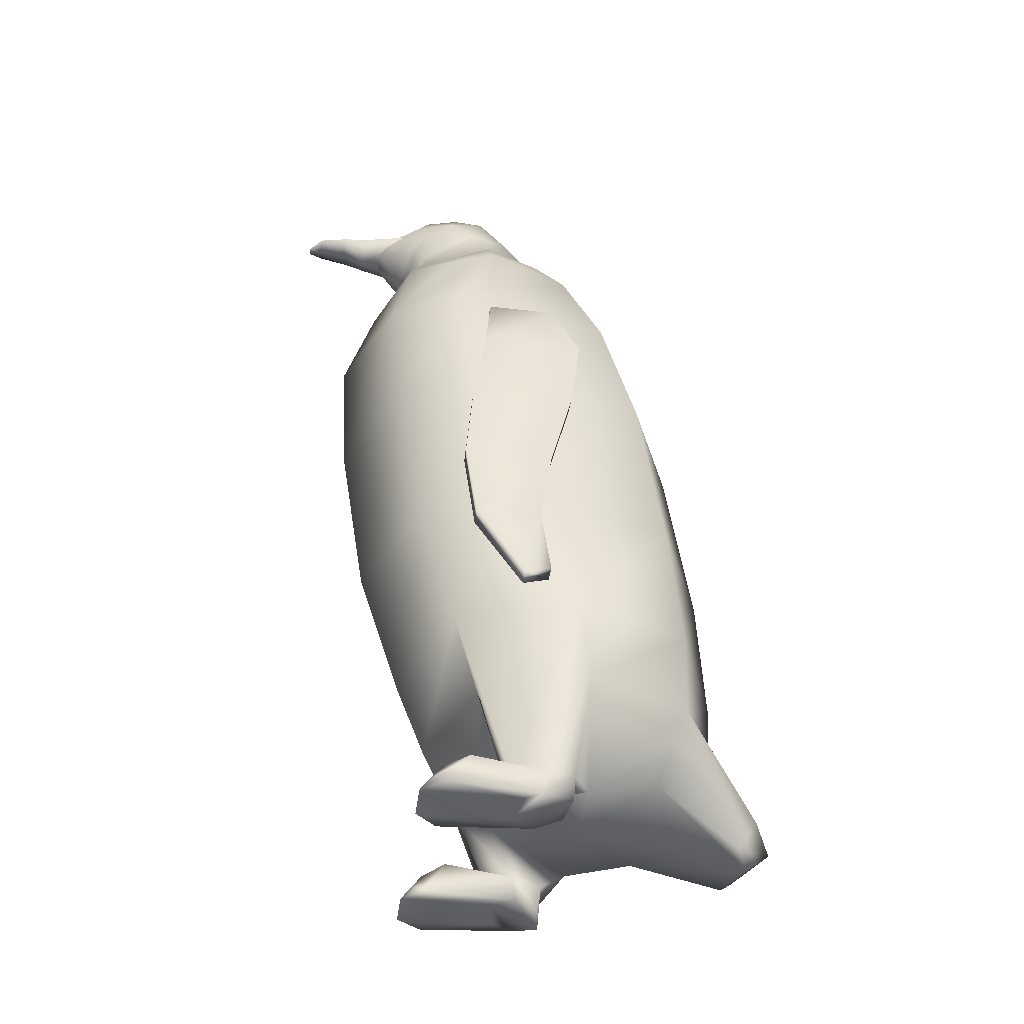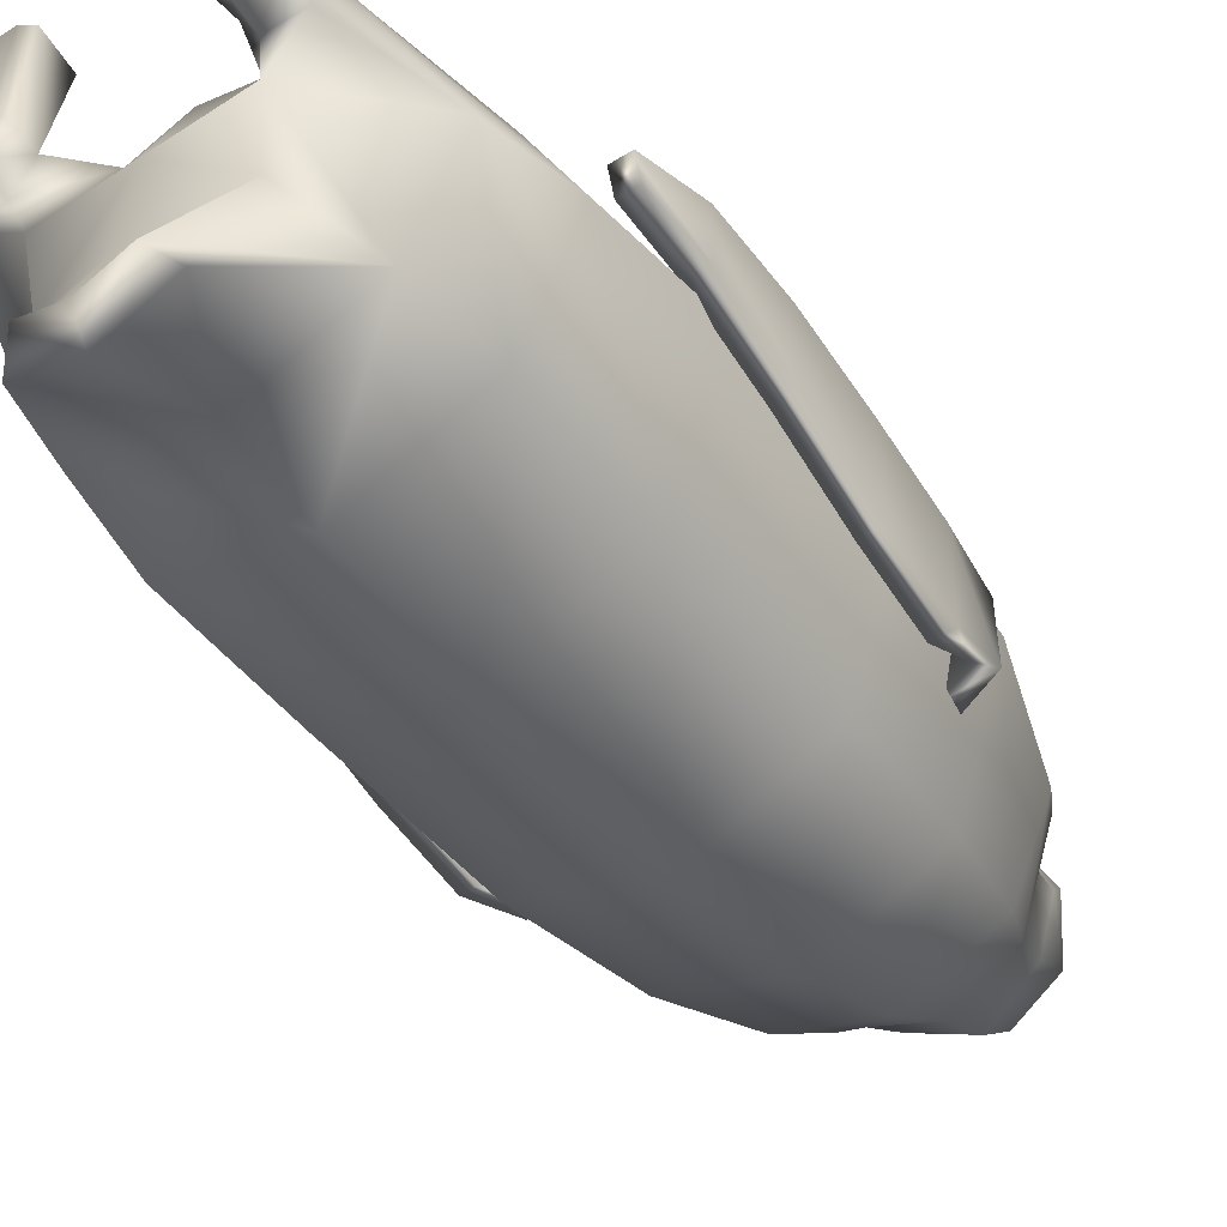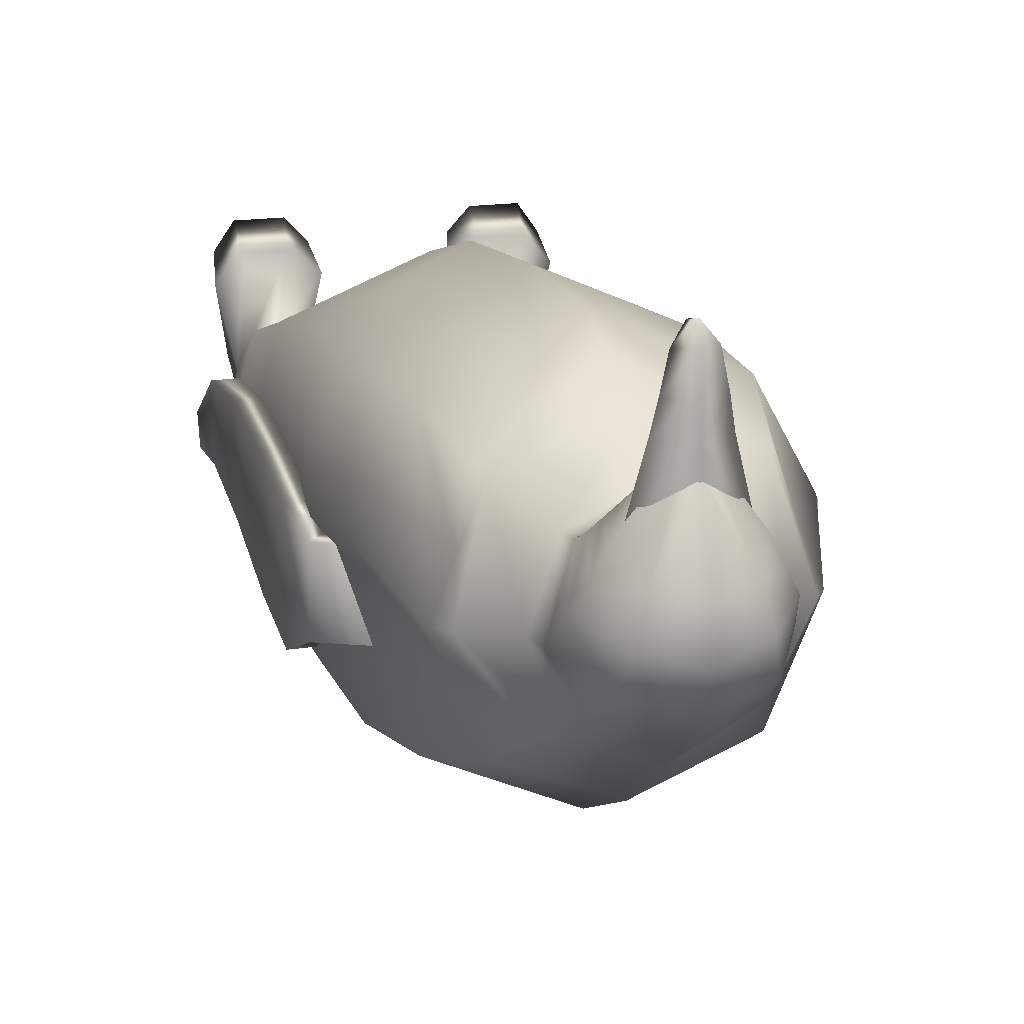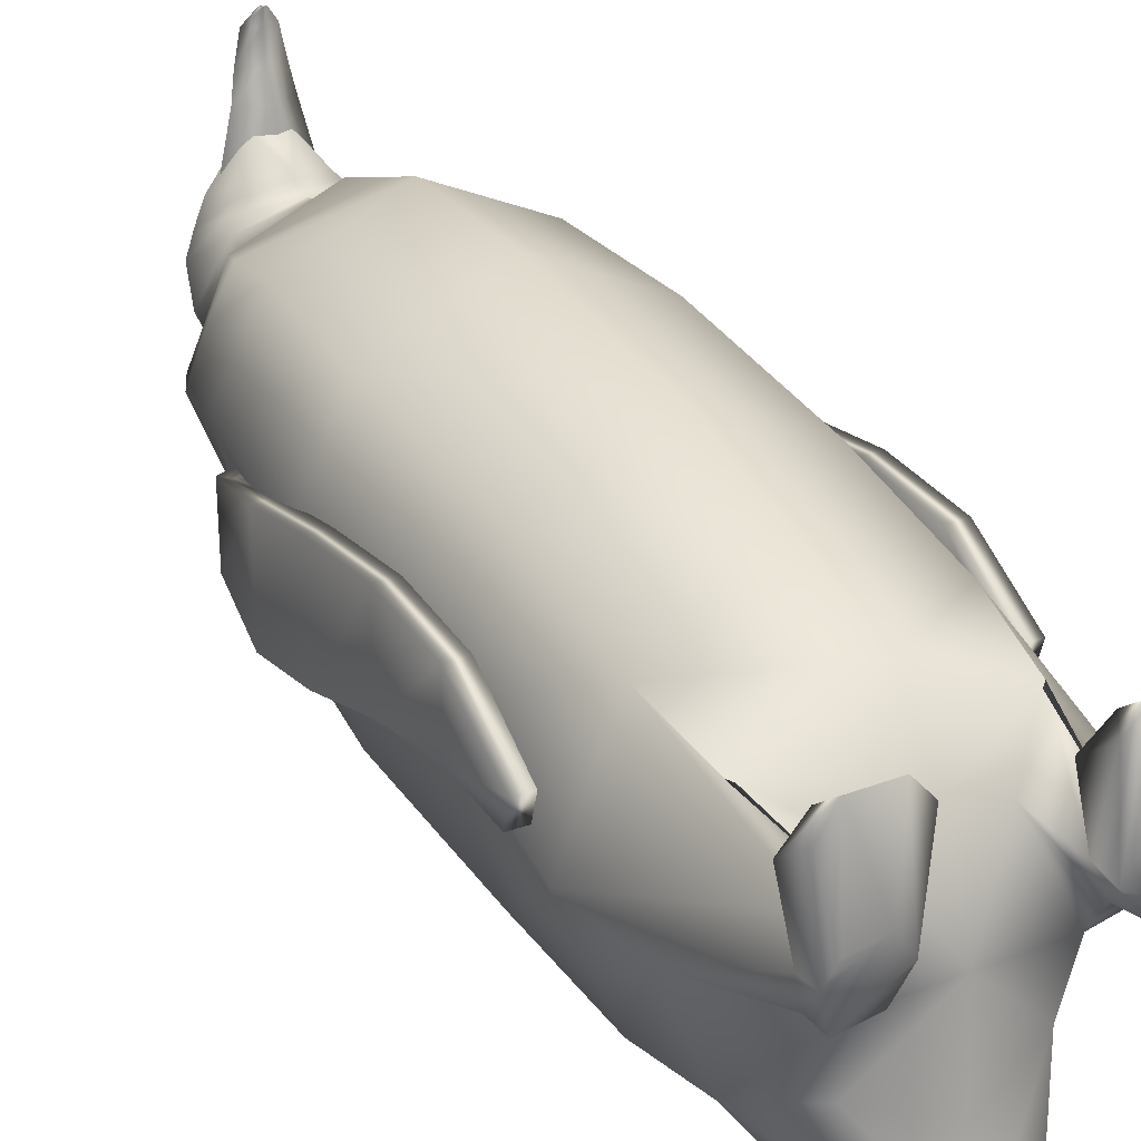
<metadata>
{"format":"obj","ext":"obj","renderer":"f3d","projection":"perspective","resolution":1024,"background":"white","views":[{"elev":-41.8,"azim":82.4,"up":"+Y"},{"elev":-52.5,"azim":35.2,"up":"+Z"},{"elev":19.9,"azim":166.0,"up":"+Z"},{"elev":26.4,"azim":-31.0,"up":"+Z"}]}
</metadata>
<code>
v -2.284 37.02 16.99 1 1 1
v -1e-06 35.52 16.99 1 1 1
v -1e-06 38.53 16.99 1 1 1
v 2.284 37.02 16.99 1 1 1
v -1e-06 38.63 11.96 1 1 1
v 3.556 36.78 11.96 1 1 1
v -3.556 36.78 11.96 1 1 1
v -1e-06 34.93 11.96 1 1 1
v -1.86 37.31 19.22 1 1 1
v -1e-06 36.53 19.22 1 1 1
v 1.86 37.31 19.22 1 1 1
v -1e-06 38.1 19.22 1 1 1
v -1.324 37.31 21.79 1 1 1
v -1e-06 36.75 21.79 1 1 1
v 1.324 37.31 21.79 1 1 1
v -1e-06 37.87 21.79 1 1 1
v -0.3423 36.78 23.05 1 1 1
v -1e-06 36.64 23.05 1 1 1
v 0.3423 36.78 23.05 1 1 1
v -1e-06 36.93 23.05 1 1 1
v 14.98 -21.77 1.028 1 1 1
v 16.55 -21.72 1.025 1 1 1
v 14.17 12.02 4.202 1 1 1
v 15.36 13.41 4.191 1 1 1
v 14.16 11.98 -1.943 1 1 1
v 15.35 13.37 -1.954 1 1 1
v 14.95 -21.1 -1.275 1 1 1
v 16.53 -21.06 -1.278 1 1 1
v 14.66 -14.9 5.358 1 1 1
v 16.5 -14.85 5.355 1 1 1
v 16.49 -14.89 -0.4463 1 1 1
v 14.65 -14.94 -0.4429 1 1 1
v 14.44 -7.167 -1.586 1 1 1
v 16.27 -7.116 -1.59 1 1 1
v 16.28 -7.065 6.4 1 1 1
v 14.45 -7.116 6.403 1 1 1
v 14.21 1.012 -3.656 1 1 1
v 16.04 1.063 -3.659 1 1 1
v 16.05 1.123 5.743 1 1 1
v 14.22 1.072 5.747 1 1 1
v 14.01 7.97 -4.525 1 1 1
v 15.84 8.021 -4.528 1 1 1
v 15.86 8.08 4.721 1 1 1
v 14.03 8.029 4.724 1 1 1
v 11.01 13.5 4.208 1 1 1
v 11.87 14.9 4.197 1 1 1
v 11.86 14.86 -1.949 1 1 1
v 11 13.47 -1.938 1 1 1
v -14.98 -21.77 1.028 1 1 1
v -16.55 -21.72 1.025 1 1 1
v -14.17 12.02 4.202 1 1 1
v -15.36 13.41 4.191 1 1 1
v -14.16 11.98 -1.943 1 1 1
v -15.35 13.37 -1.954 1 1 1
v -14.95 -21.1 -1.275 1 1 1
v -16.53 -21.06 -1.278 1 1 1
v -14.66 -14.9 5.358 1 1 1
v -16.5 -14.85 5.355 1 1 1
v -16.49 -14.89 -0.4463 1 1 1
v -14.65 -14.94 -0.4429 1 1 1
v -14.44 -7.167 -1.586 1 1 1
v -16.27 -7.116 -1.59 1 1 1
v -16.28 -7.065 6.4 1 1 1
v -14.45 -7.116 6.403 1 1 1
v -14.21 1.012 -3.656 1 1 1
v -16.04 1.063 -3.659 1 1 1
v -16.05 1.123 5.743 1 1 1
v -14.22 1.072 5.747 1 1 1
v -14.01 7.97 -4.525 1 1 1
v -15.84 8.021 -4.528 1 1 1
v -15.86 8.08 4.721 1 1 1
v -14.03 8.029 4.724 1 1 1
v -11.01 13.5 4.208 1 1 1
v -11.87 14.9 4.197 1 1 1
v -11.86 14.86 -1.949 1 1 1
v -11 13.47 -1.938 1 1 1
v 10.66 5.304 -11 1 1 1
v -1e-06 5.304 -15.87 1 1 1
v -1e-06 5.304 17.37 1 1 1
v 10.66 5.304 12.5 1 1 1
v 15.07 5.304 3.586 1 1 1
v 9.788 17.3 -8.031 1 1 1
v -1e-06 17.3 -12.5 1 1 1
v -1e-06 17.3 18.03 1 1 1
v 9.788 17.3 13.56 1 1 1
v 13.84 17.3 5.956 1 1 1
v 14.88 -10.82 0.629 1 1 1
v 10.52 -10.82 -13.27 1 1 1
v 10.52 -10.82 9.934 1 1 1
v -1e-06 -10.82 14.74 1 1 1
v -1e-06 -10.82 -18.08 1 1 1
v 15.03 -23.11 -3.885 1 1 1
v 10.62 -23.11 -14.29 1 1 1
v 10.62 -23.11 6.52 1 1 1
v -1e-06 -23.11 10.83 1 1 1
v -1e-06 -23.11 -18.6 1 1 1
v 13.62 -30.27 -4.994 1 1 1
v 9.633 -30.27 -14.27 1 1 1
v 9.633 -30.27 4.283 1 1 1
v -1e-06 -30.27 8.125 1 1 1
v -1e-06 -30.27 -18.11 1 1 1
v 6.986 -37.72 -5.699 1 1 1
v 6.651 -36.32 -11.82 1 1 1
v 4.269 -34.93 1.335 1 1 1
v -1e-06 -34.93 2.963 1 1 1
v -1e-06 -38.21 -14.36 1 1 1
v 7.927 26.27 -4.504 1 1 1
v -1e-06 26.27 -7.89 1 1 1
v -1e-06 26.27 15.23 1 1 1
v 7.927 26.27 11.85 1 1 1
v 11.21 26.27 3.672 1 1 1
v 4.976 31.99 -0.8453 1 1 1
v -1e-06 32.23 -3.134 1 1 1
v -1e-06 30.58 12.49 1 1 1
v 4.976 30.82 10.21 1 1 1
v 7.037 31.41 4.68 1 1 1
v 4.803 35.3 1.457 1 1 1
v -1e-06 36.74 -0.4446 1 1 1
v -1e-06 31.81 12.21 1 1 1
v 4.803 32.53 10.36 1 1 1
v 6.792 34.18 5.17 1 1 1
v 4.397 39.02 4.216 1 1 1
v -1e-06 40.12 2.767 1 1 1
v -1e-06 32.59 12.67 1 1 1
v 4.397 33.69 11.22 1 1 1
v 6.218 36.36 7.716 1 1 1
v 3.039 39.92 10.09 1 1 1
v -1e-06 41.04 9.529 1 1 1
v -1e-06 33.36 13.39 1 1 1
v 3.039 34.48 12.82 1 1 1
v 4.298 37.2 11.46 1 1 1
v 1.284 37.58 14.65 1 1 1
v -1e-06 38.45 15.32 1 1 1
v -1e-06 35.45 15.33 1 1 1
v 1.284 36.04 15.22 1 1 1
v 1.816 36.99 14.94 1 1 1
v 3.718 40.06 6.995 1 1 1
v -1e-06 41.17 5.987 1 1 1
v -1e-06 32.97 13.03 1 1 1
v 3.718 34.09 12.02 1 1 1
v 5.258 37.05 9.372 1 1 1
v -1e-06 20.34 17.09 1 1 1
v 8.526 24.32 12.22 1 1 1
v 9.569 26.27 7.76 1 1 1
v 10.23 28.12 4.035 1 1 1
v 6.151 30.69 -1.676 1 1 1
v -1e-06 -37.72 -5.699 1 1 1
v -1e-06 36.99 14.94 1 1 1
v 10.28 -41.17 0.4892 1 1 1
v 11.44 -41.17 -1.05 1 1 1
v 7.296 -41.17 0.9717 1 1 1
v 10.86 -41.17 -3.763 1 1 1
v 5.964 -41.17 -1.104 1 1 1
v 7.609 -41.17 -3.288 1 1 1
v 9.839 -38.69 1.336 1 1 1
v 7.654 -38.69 1.436 1 1 1
v 6.12 -38.69 -0.7616 1 1 1
v 7.57 -38.69 -3.627 1 1 1
v 10.58 -38.69 -3.936 1 1 1
v 11.14 -38.69 -1.448 1 1 1
v 12.57 -38.69 5.105 1 1 1
v 10.53 -38.69 7.317 1 1 1
v 10.68 -41.17 9.105 1 1 1
v 12.19 -41.17 6.893 1 1 1
v 7.097 -38.69 7.317 1 1 1
v 6.987 -41.17 9.105 1 1 1
v 4.691 -38.69 5.421 1 1 1
v 5.251 -41.17 7.21 1 1 1
v -1e-06 -38.45 -23.05 1 1 1
v -1e-06 -40.12 -20.84 1 1 1
v 5.128 -38.45 -20.78 1 1 1
v 3.54 -40.12 -19.34 1 1 1
v -10.66 5.304 -11 1 1 1
v -10.66 5.304 12.5 1 1 1
v -15.07 5.304 3.586 1 1 1
v -9.788 17.3 -8.031 1 1 1
v -9.788 17.3 13.56 1 1 1
v -13.84 17.3 5.956 1 1 1
v -14.88 -10.82 0.629 1 1 1
v -10.52 -10.82 -13.27 1 1 1
v -10.52 -10.82 9.934 1 1 1
v -15.03 -23.11 -3.885 1 1 1
v -10.62 -23.11 -14.29 1 1 1
v -10.62 -23.11 6.52 1 1 1
v -13.62 -30.27 -4.994 1 1 1
v -9.633 -30.27 -14.27 1 1 1
v -9.633 -30.27 4.283 1 1 1
v -6.986 -37.72 -5.699 1 1 1
v -6.651 -36.32 -11.82 1 1 1
v -4.269 -34.93 1.335 1 1 1
v -7.927 26.27 -4.504 1 1 1
v -7.927 26.27 11.85 1 1 1
v -11.21 26.27 3.672 1 1 1
v -4.976 31.99 -0.8453 1 1 1
v -4.976 30.82 10.21 1 1 1
v -7.037 31.41 4.68 1 1 1
v -4.803 35.3 1.457 1 1 1
v -4.803 32.53 10.36 1 1 1
v -6.792 34.18 5.17 1 1 1
v -4.397 39.02 4.216 1 1 1
v -4.397 33.69 11.22 1 1 1
v -6.218 36.36 7.716 1 1 1
v -3.039 39.92 10.09 1 1 1
v -3.039 34.48 12.82 1 1 1
v -4.298 37.2 11.46 1 1 1
v -1.284 37.58 14.65 1 1 1
v -1.284 36.04 15.22 1 1 1
v -1.816 36.99 14.94 1 1 1
v -3.718 40.06 6.995 1 1 1
v -3.718 34.09 12.02 1 1 1
v -5.258 37.05 9.372 1 1 1
v -8.526 24.32 12.22 1 1 1
v -9.569 26.27 7.76 1 1 1
v -10.23 28.12 4.035 1 1 1
v -6.151 30.69 -1.676 1 1 1
v -10.28 -41.17 0.4892 1 1 1
v -11.44 -41.17 -1.05 1 1 1
v -7.296 -41.17 0.9717 1 1 1
v -10.86 -41.17 -3.763 1 1 1
v -5.964 -41.17 -1.104 1 1 1
v -7.609 -41.17 -3.288 1 1 1
v -9.839 -38.69 1.336 1 1 1
v -7.654 -38.69 1.436 1 1 1
v -6.12 -38.69 -0.7616 1 1 1
v -7.57 -38.69 -3.627 1 1 1
v -10.58 -38.69 -3.936 1 1 1
v -11.14 -38.69 -1.448 1 1 1
v -12.57 -38.69 5.105 1 1 1
v -10.53 -38.69 7.317 1 1 1
v -10.68 -41.17 9.105 1 1 1
v -12.19 -41.17 6.893 1 1 1
v -7.097 -38.69 7.317 1 1 1
v -6.987 -41.17 9.105 1 1 1
v -4.691 -38.69 5.421 1 1 1
v -5.251 -41.17 7.21 1 1 1
v -5.128 -38.45 -20.78 1 1 1
v -3.54 -40.12 -19.34 1 1 1
f 17 18 19
f 17 19 20
f 3 4 6
f 3 6 5
f 7 8 2
f 7 2 1
f 2 8 6
f 2 6 4
f 7 1 3
f 7 3 5
f 1 2 10
f 1 10 9
f 2 4 11
f 2 11 10
f 4 3 12
f 4 12 11
f 3 1 9
f 3 9 12
f 9 10 14
f 9 14 13
f 10 11 15
f 10 15 14
f 11 12 16
f 11 16 15
f 12 9 13
f 12 13 16
f 13 14 18
f 13 18 17
f 14 15 19
f 14 19 18
f 15 16 20
f 15 20 19
f 16 13 17
f 16 17 20
f 29 30 35
f 29 35 36
f 45 46 47
f 45 47 48
f 33 34 31
f 33 31 32
f 27 28 22
f 27 22 21
f 30 31 34
f 30 34 35
f 32 29 36
f 32 36 33
f 21 22 30
f 21 30 29
f 22 28 31
f 22 31 30
f 32 31 28
f 32 28 27
f 27 21 29
f 27 29 32
f 37 38 34
f 37 34 33
f 35 34 38
f 35 38 39
f 36 35 39
f 36 39 40
f 33 36 40
f 33 40 37
f 41 42 38
f 41 38 37
f 39 38 42
f 39 42 43
f 40 39 43
f 40 43 44
f 37 40 44
f 37 44 41
f 25 26 42
f 25 42 41
f 43 42 26
f 43 26 24
f 44 43 24
f 44 24 23
f 41 44 23
f 41 23 25
f 23 24 46
f 23 46 45
f 24 26 47
f 24 47 46
f 26 25 48
f 26 48 47
f 25 23 45
f 25 45 48
f 57 64 63
f 57 63 58
f 73 76 75
f 73 75 74
f 61 60 59
f 61 59 62
f 55 49 50
f 55 50 56
f 58 63 62
f 58 62 59
f 60 61 64
f 60 64 57
f 49 57 58
f 49 58 50
f 50 58 59
f 50 59 56
f 60 55 56
f 60 56 59
f 55 60 57
f 55 57 49
f 65 61 62
f 65 62 66
f 63 67 66
f 63 66 62
f 64 68 67
f 64 67 63
f 61 65 68
f 61 68 64
f 69 65 66
f 69 66 70
f 67 71 70
f 67 70 66
f 68 72 71
f 68 71 67
f 65 69 72
f 65 72 68
f 53 69 70
f 53 70 54
f 71 52 54
f 71 54 70
f 72 51 52
f 72 52 71
f 69 53 51
f 69 51 72
f 51 73 74
f 51 74 52
f 52 74 75
f 52 75 54
f 54 75 76
f 54 76 53
f 53 76 73
f 53 73 51
f 77 78 83
f 77 83 82
f 79 80 85
f 79 85 84
f 80 81 86
f 80 86 85
f 81 77 82
f 81 82 86
f 103 102 147
f 103 147 106
f 136 148 134
f 136 134 135
f 77 81 87
f 77 87 88
f 81 80 89
f 81 89 87
f 80 79 90
f 80 90 89
f 78 77 88
f 78 88 91
f 88 87 92
f 88 92 93
f 87 89 94
f 87 94 92
f 89 90 95
f 89 95 94
f 91 88 93
f 91 93 96
f 93 92 97
f 93 97 98
f 150 149 151
f 150 151 152
f 94 95 100
f 94 100 99
f 96 93 98
f 96 98 101
f 98 97 102
f 98 102 103
f 152 151 153
f 152 153 154
f 99 100 105
f 99 105 104
f 169 171 172
f 169 172 170
f 82 83 108
f 82 108 107
f 142 143 110
f 142 110 109
f 143 144 110
f 86 82 107
f 86 107 111
f 107 108 113
f 107 113 112
f 107 112 146
f 109 110 115
f 109 115 114
f 110 144 145
f 110 145 116
f 110 116 115
f 145 146 112
f 145 112 116
f 112 113 118
f 112 118 117
f 114 115 120
f 114 120 119
f 115 116 121
f 115 121 120
f 116 112 117
f 116 117 121
f 117 118 123
f 117 123 122
f 119 120 125
f 119 125 124
f 120 121 126
f 120 126 125
f 121 117 122
f 121 122 126
f 137 138 128
f 137 128 127
f 139 140 130
f 139 130 129
f 140 141 131
f 140 131 130
f 141 137 127
f 141 127 131
f 127 128 133
f 127 133 132
f 129 130 135
f 129 135 134
f 130 131 136
f 130 136 135
f 131 127 132
f 131 132 136
f 122 123 138
f 122 138 137
f 124 125 140
f 124 140 139
f 125 126 141
f 125 141 140
f 126 122 137
f 126 137 141
f 84 85 143
f 84 143 142
f 85 86 111
f 85 111 144
f 85 144 143
f 145 144 111
f 111 107 146
f 111 146 145
f 147 102 104
f 147 104 105
f 132 133 148
f 132 148 136
f 161 162 163
f 161 163 164
f 162 165 166
f 162 166 163
f 159 160 150
f 159 150 152
f 165 167 168
f 165 168 166
f 157 158 154
f 157 154 153
f 158 159 152
f 158 152 154
f 94 99 156
f 94 156 155
f 99 104 157
f 99 157 156
f 104 102 158
f 104 158 157
f 102 97 159
f 102 159 158
f 97 92 160
f 97 160 159
f 92 94 155
f 92 155 160
f 160 155 162
f 160 162 161
f 149 150 164
f 149 164 163
f 150 160 161
f 150 161 164
f 155 156 165
f 155 165 162
f 151 149 163
f 151 163 166
f 156 157 167
f 156 167 165
f 157 153 168
f 157 168 167
f 153 151 166
f 153 166 168
f 101 98 171
f 101 171 169
f 98 103 172
f 98 172 171
f 103 106 170
f 103 170 172
f 173 176 83
f 173 83 78
f 79 84 177
f 79 177 174
f 174 177 178
f 174 178 175
f 175 178 176
f 175 176 173
f 189 106 147
f 189 147 188
f 208 207 134
f 208 134 148
f 173 180 179
f 173 179 175
f 175 179 181
f 175 181 174
f 174 181 90
f 174 90 79
f 78 91 180
f 78 180 173
f 180 183 182
f 180 182 179
f 179 182 184
f 179 184 181
f 181 184 95
f 181 95 90
f 91 96 183
f 91 183 180
f 183 186 185
f 183 185 182
f 217 219 218
f 217 218 216
f 184 187 100
f 184 100 95
f 96 101 186
f 96 186 183
f 186 189 188
f 186 188 185
f 219 221 220
f 219 220 218
f 187 190 105
f 187 105 100
f 169 170 237
f 169 237 236
f 176 191 108
f 176 108 83
f 142 109 192
f 142 192 212
f 212 192 213
f 178 193 191
f 178 191 176
f 191 215 194
f 191 194 113
f 191 113 108
f 109 114 195
f 109 195 192
f 192 195 196
f 192 196 214
f 192 214 213
f 214 196 194
f 214 194 215
f 194 197 118
f 194 118 113
f 114 119 198
f 114 198 195
f 195 198 199
f 195 199 196
f 196 199 197
f 196 197 194
f 197 200 123
f 197 123 118
f 119 124 201
f 119 201 198
f 198 201 202
f 198 202 199
f 199 202 200
f 199 200 197
f 209 203 128
f 209 128 138
f 139 129 204
f 139 204 210
f 210 204 205
f 210 205 211
f 211 205 203
f 211 203 209
f 203 206 133
f 203 133 128
f 129 134 207
f 129 207 204
f 204 207 208
f 204 208 205
f 205 208 206
f 205 206 203
f 200 209 138
f 200 138 123
f 124 139 210
f 124 210 201
f 201 210 211
f 201 211 202
f 202 211 209
f 202 209 200
f 84 142 212
f 84 212 177
f 177 212 213
f 177 213 193
f 177 193 178
f 214 193 213
f 193 214 215
f 193 215 191
f 147 105 190
f 147 190 188
f 206 208 148
f 206 148 133
f 228 231 230
f 228 230 229
f 229 230 233
f 229 233 232
f 226 219 217
f 226 217 227
f 232 233 235
f 232 235 234
f 224 220 221
f 224 221 225
f 225 221 219
f 225 219 226
f 184 222 223
f 184 223 187
f 187 223 224
f 187 224 190
f 190 224 225
f 190 225 188
f 188 225 226
f 188 226 185
f 185 226 227
f 185 227 182
f 182 227 222
f 182 222 184
f 227 228 229
f 227 229 222
f 216 230 231
f 216 231 217
f 217 231 228
f 217 228 227
f 222 229 232
f 222 232 223
f 218 233 230
f 218 230 216
f 223 232 234
f 223 234 224
f 224 234 235
f 224 235 220
f 220 235 233
f 220 233 218
f 101 169 236
f 101 236 186
f 186 236 237
f 186 237 189
f 189 237 170
f 189 170 106

</code>
